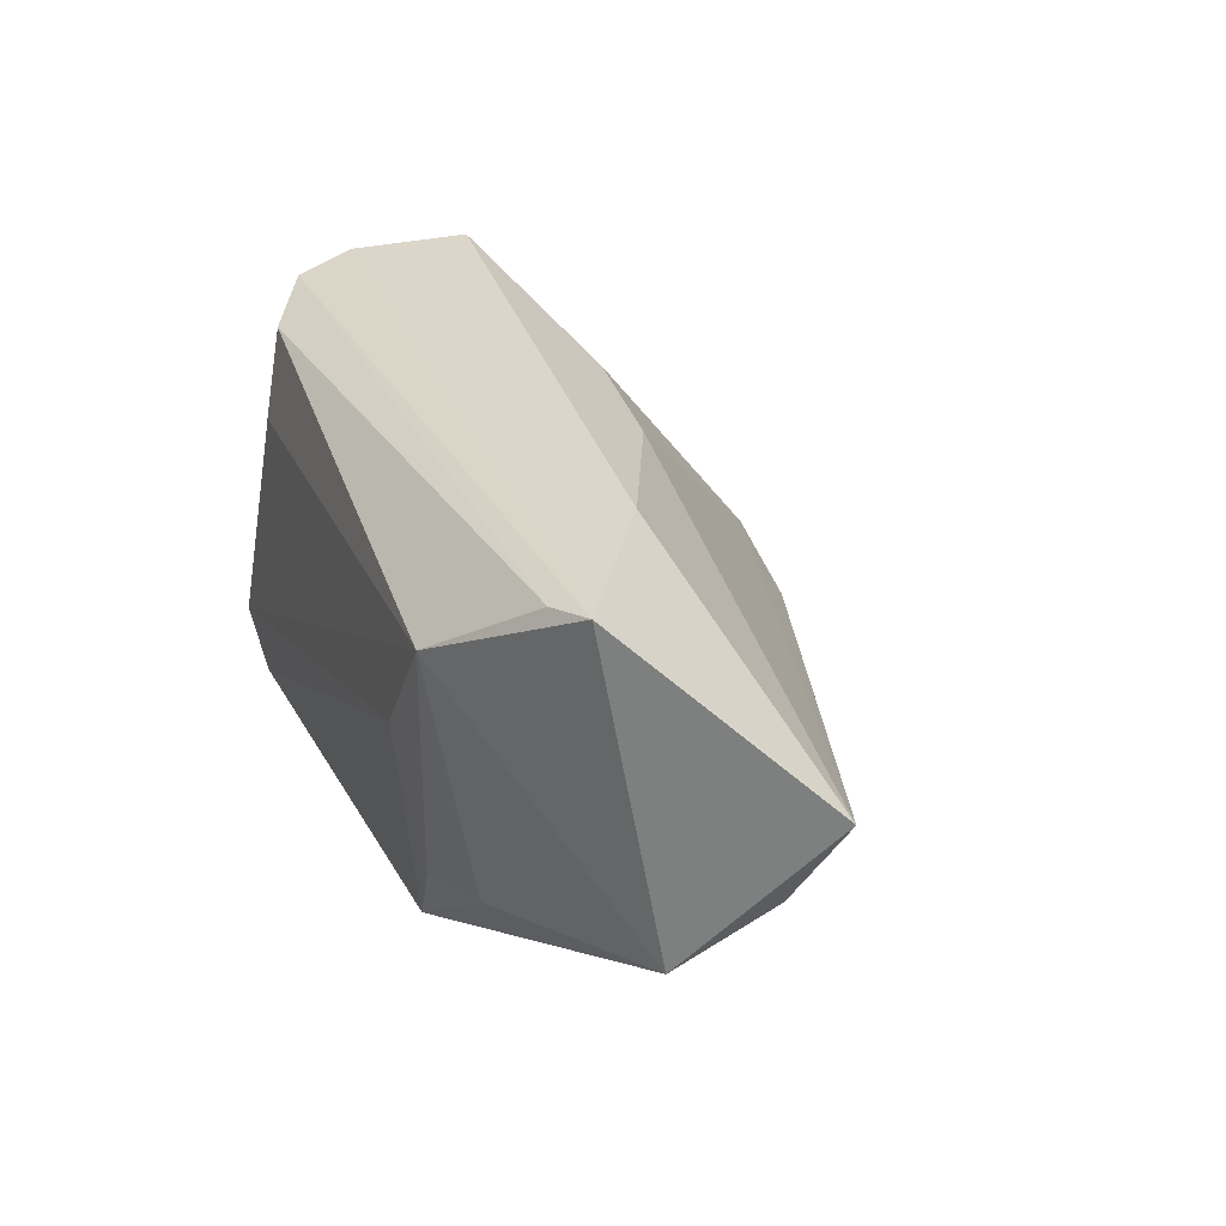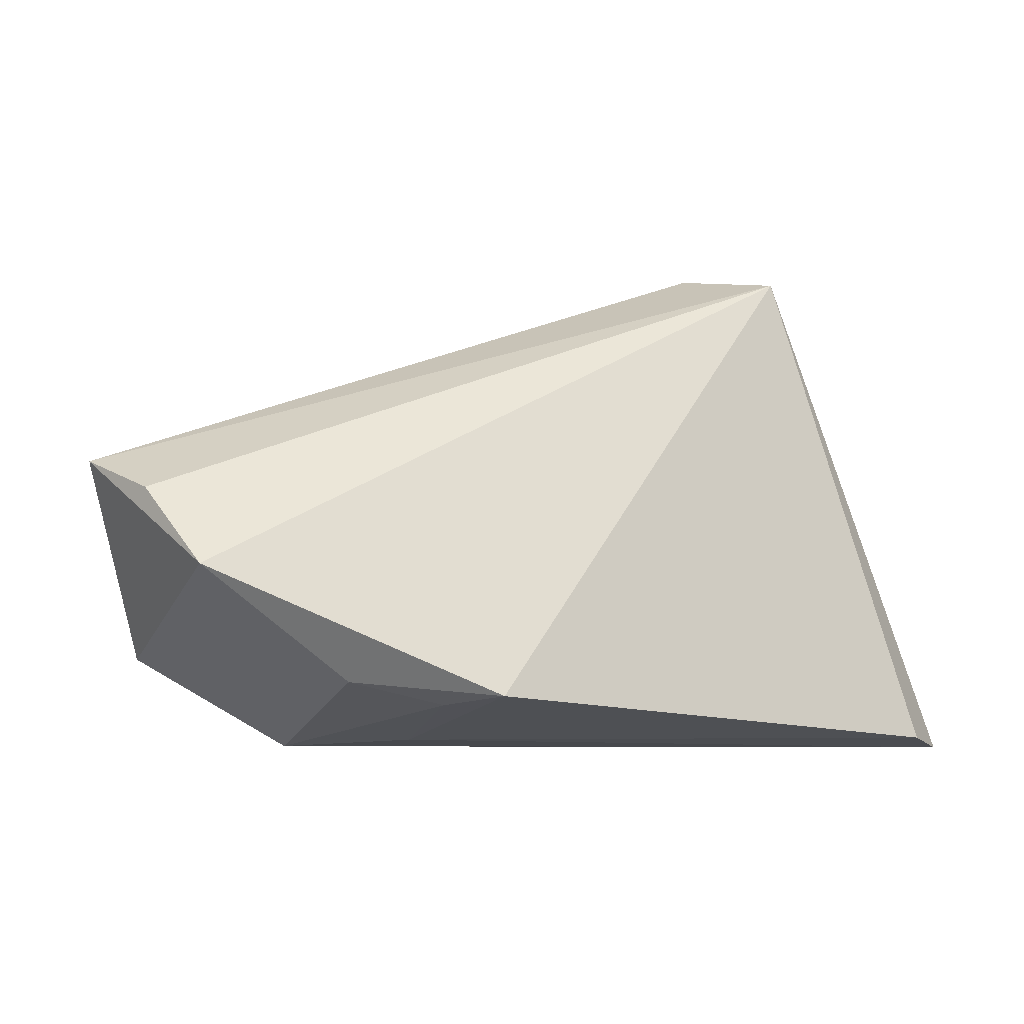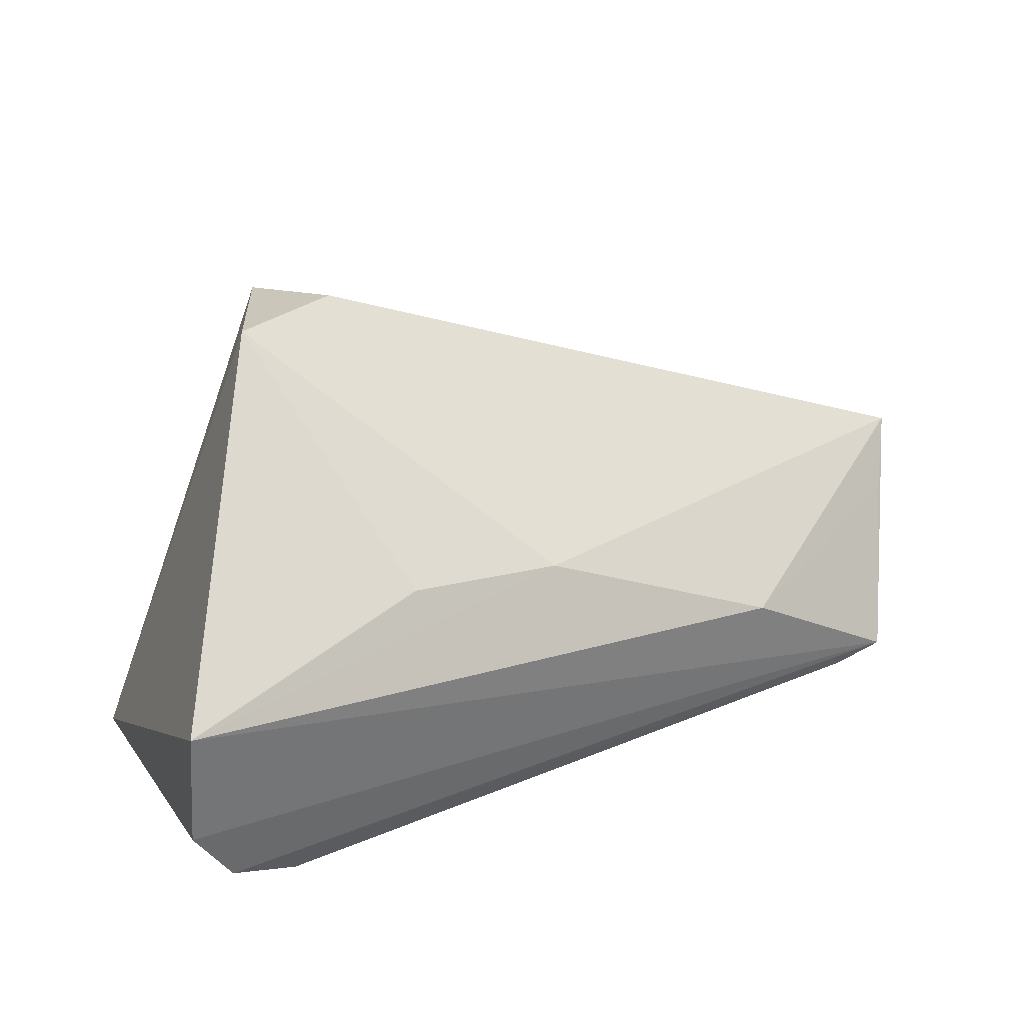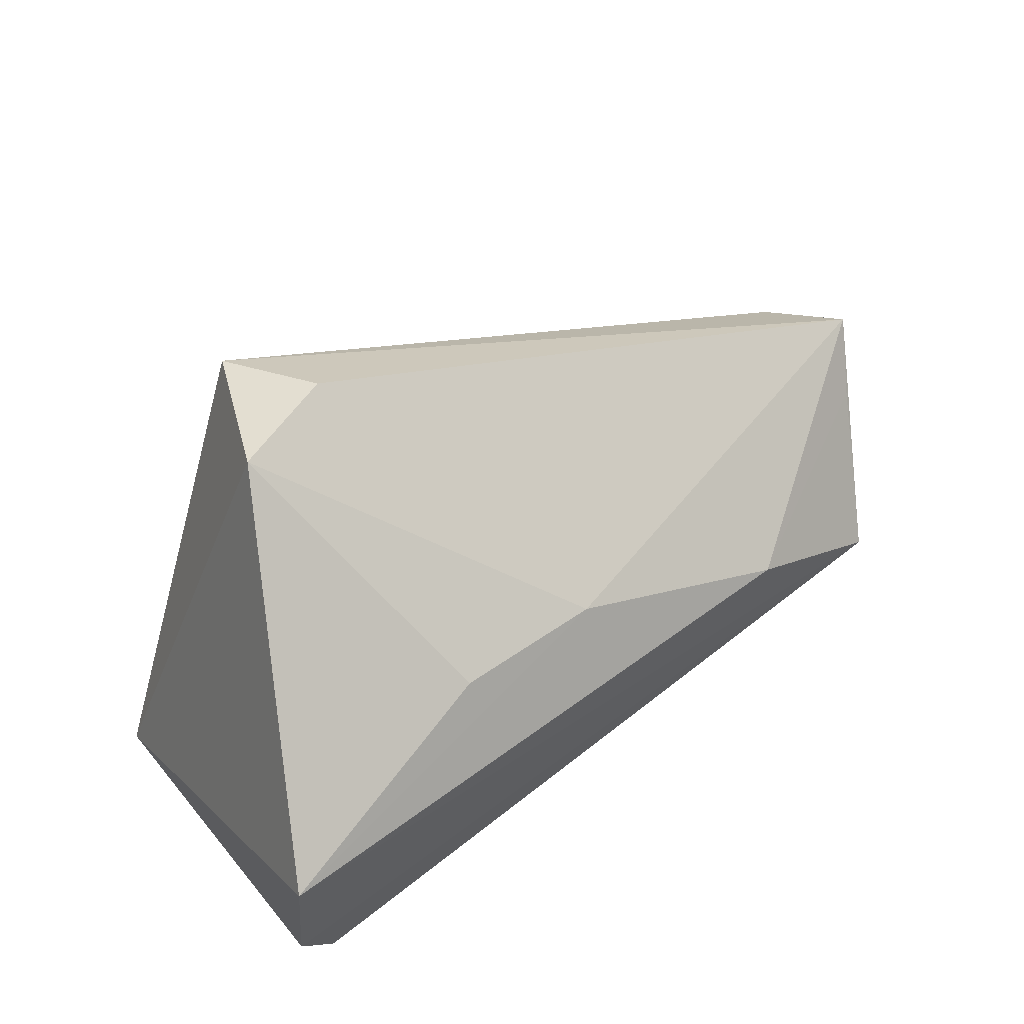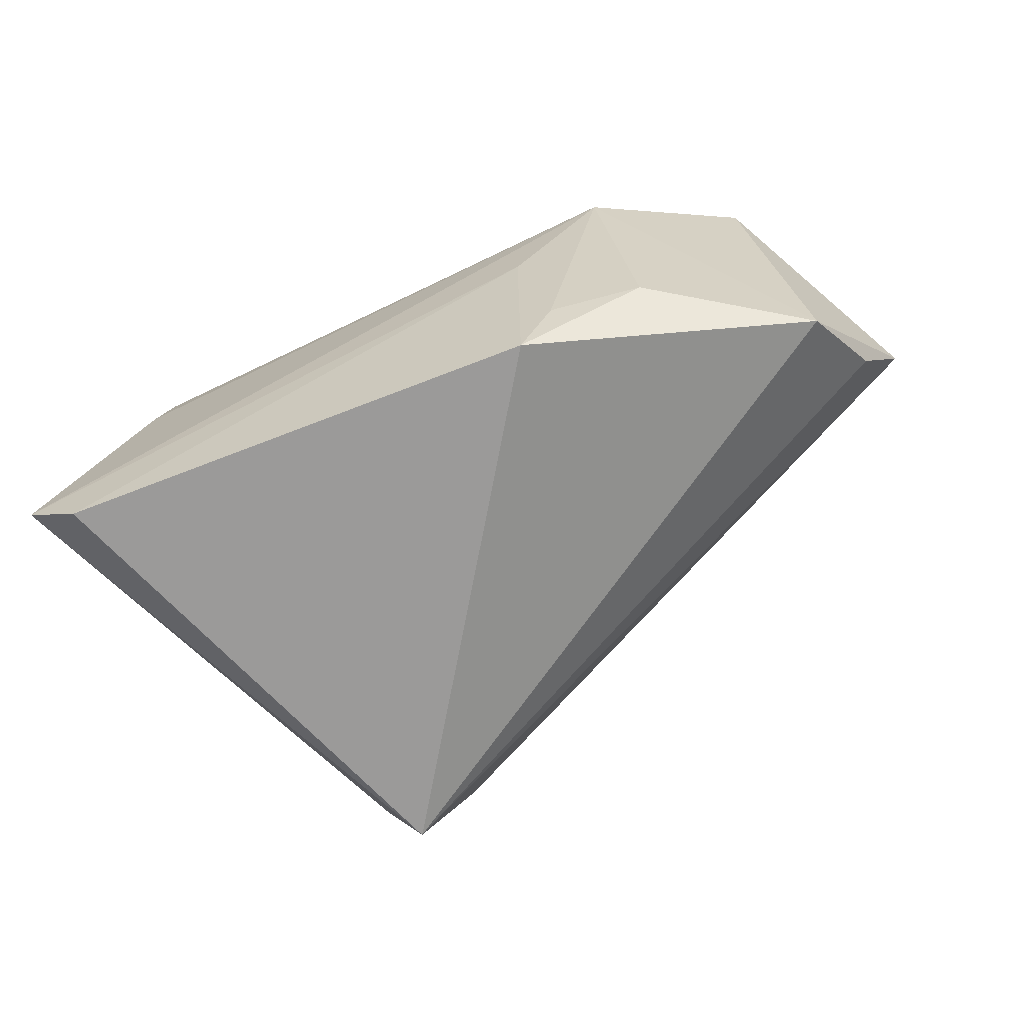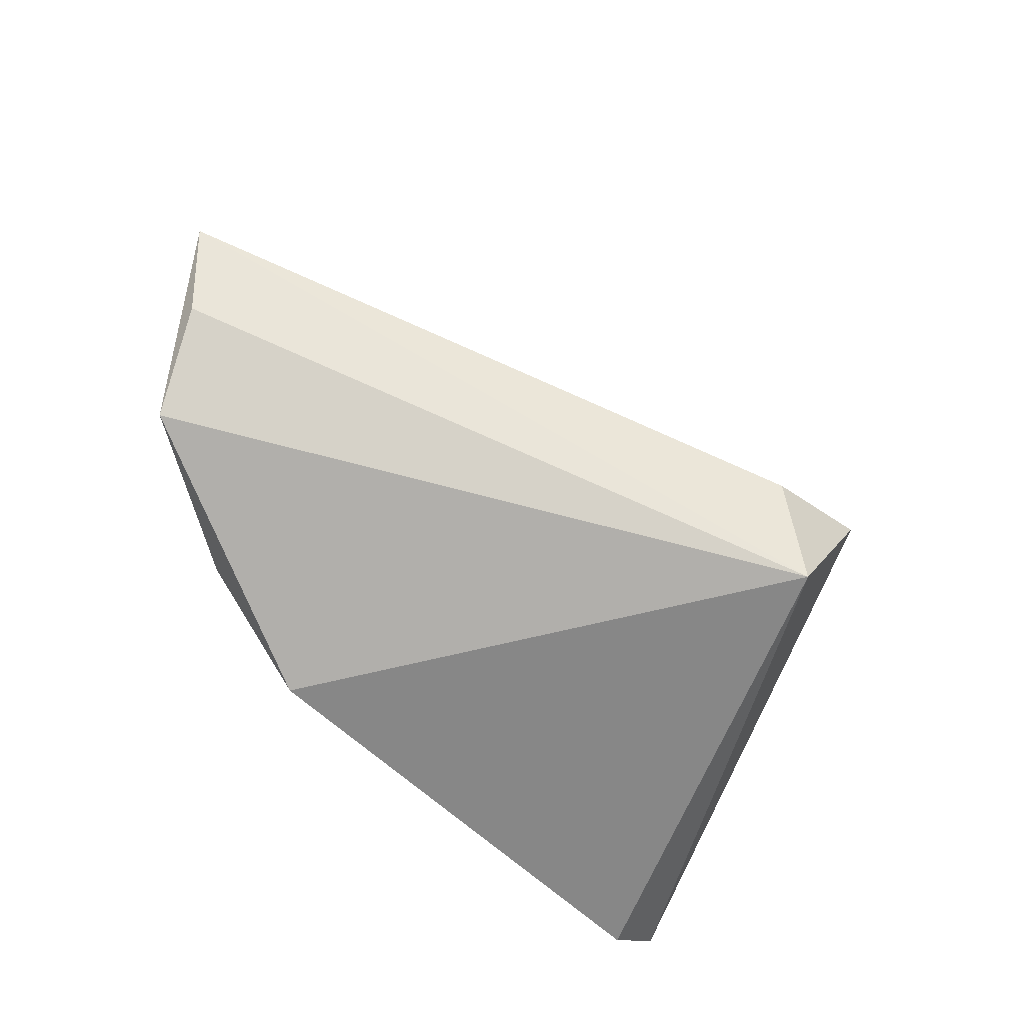
<metadata>
{"format":"obj","ext":"obj","renderer":"f3d","projection":"perspective","resolution":1024,"background":"white","views":[{"elev":29.8,"azim":68.2,"up":"+Z"},{"elev":-12.2,"azim":153.8,"up":"+Y"},{"elev":34.3,"azim":-27.4,"up":"+Y"},{"elev":57.0,"azim":-39.8,"up":"+Y"},{"elev":-68.6,"azim":23.4,"up":"+Z"},{"elev":-62.4,"azim":139.3,"up":"+Z"}]}
</metadata>
<code>
v 0.04792 -0.01477 0.02706
v 0.02665 -0.02222 -0.01786
v 0.03818 -0.01955 -0.01437
v -0.04968 0.009828 0.02816
v -0.01199 0.04063 -0.01426
v -0.04729 -0.02469 -0.02129
v 0.05365 -0.01232 0.02816
v -0.03643 -0.02228 0.0121
v -0.0398 -0.02421 -0.02733
v -0.03656 -0.02001 0.02444
v -0.04594 -0.01454 0.02725
v 0.00347 0.0138 0.02148
v -0.05084 -0.006065 0.02788
v 0.02221 -0.02176 -0.02632
v 0.03293 0.0008141 0.02773
v 0.05789 -0.005887 -0.0138
v 0.06704 0.01052 0.006844
v -0.01649 0.01638 0.02128
v -0.02596 0.04078 -0.01002
v -0.01798 0.03708 -0.02751
v 0.0623 0.003446 0.01373
v 0.03525 -0.02469 0.01725
v 0.0231 -0.02469 0.00141
v 0.06247 0.005241 -0.004313
f 20 5 17
f 17 24 20
f 9 20 14
f 13 7 4
f 13 4 6
f 6 20 9
f 1 10 22
f 22 7 1
f 18 4 12
f 9 14 23
f 23 6 9
f 22 6 23
f 16 14 20
f 16 20 24
f 16 7 22
f 17 7 16
f 16 24 17
f 5 20 19
f 19 4 18
f 18 12 19
f 20 6 19
f 19 6 4
f 17 5 19
f 19 12 17
f 11 7 13
f 13 6 11
f 11 6 10
f 10 1 11
f 11 1 7
f 22 10 8
f 8 6 22
f 10 6 8
f 21 7 17
f 15 4 7
f 15 12 4
f 7 21 15
f 17 12 15
f 15 21 17
f 3 16 22
f 14 16 3
f 2 3 22
f 14 3 2
f 22 23 2
f 2 23 14

</code>
